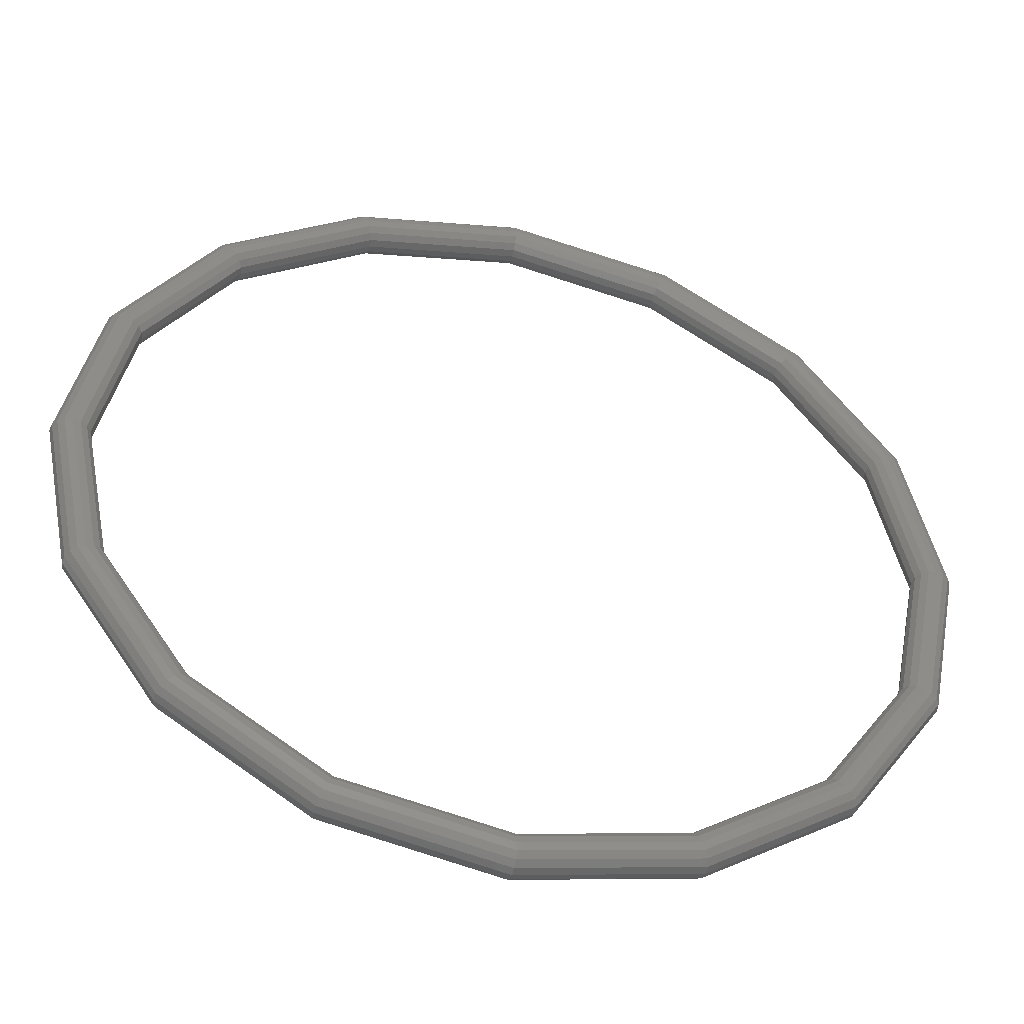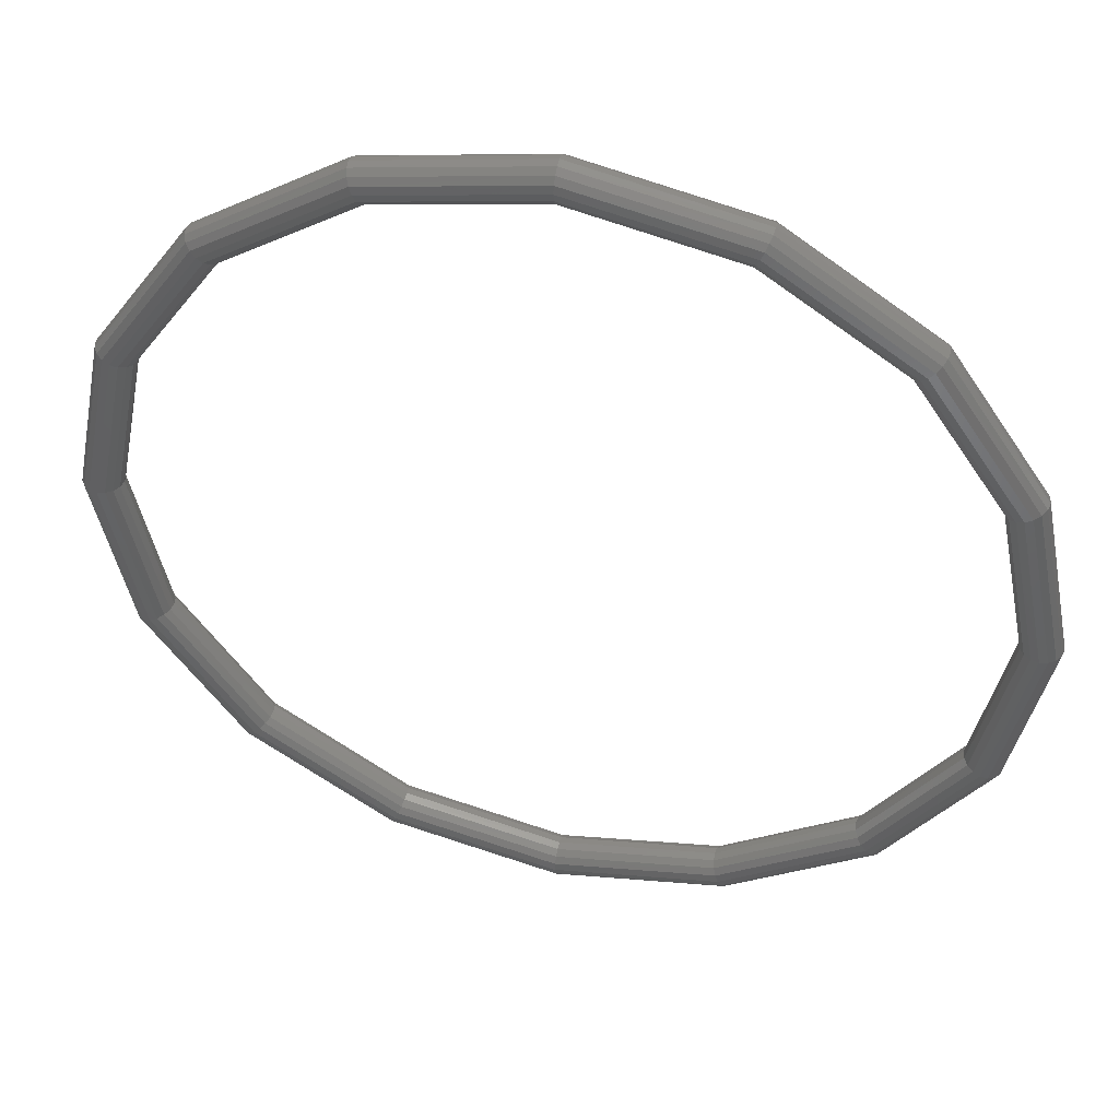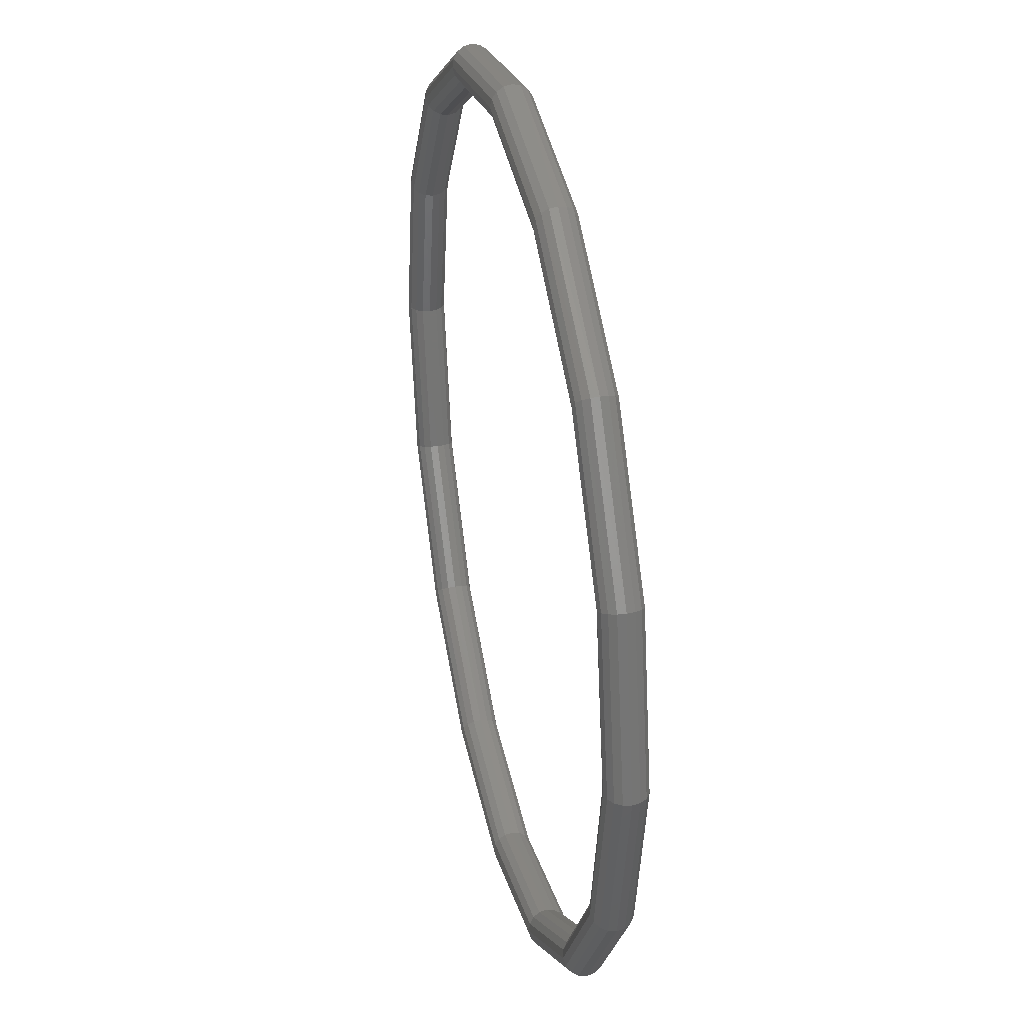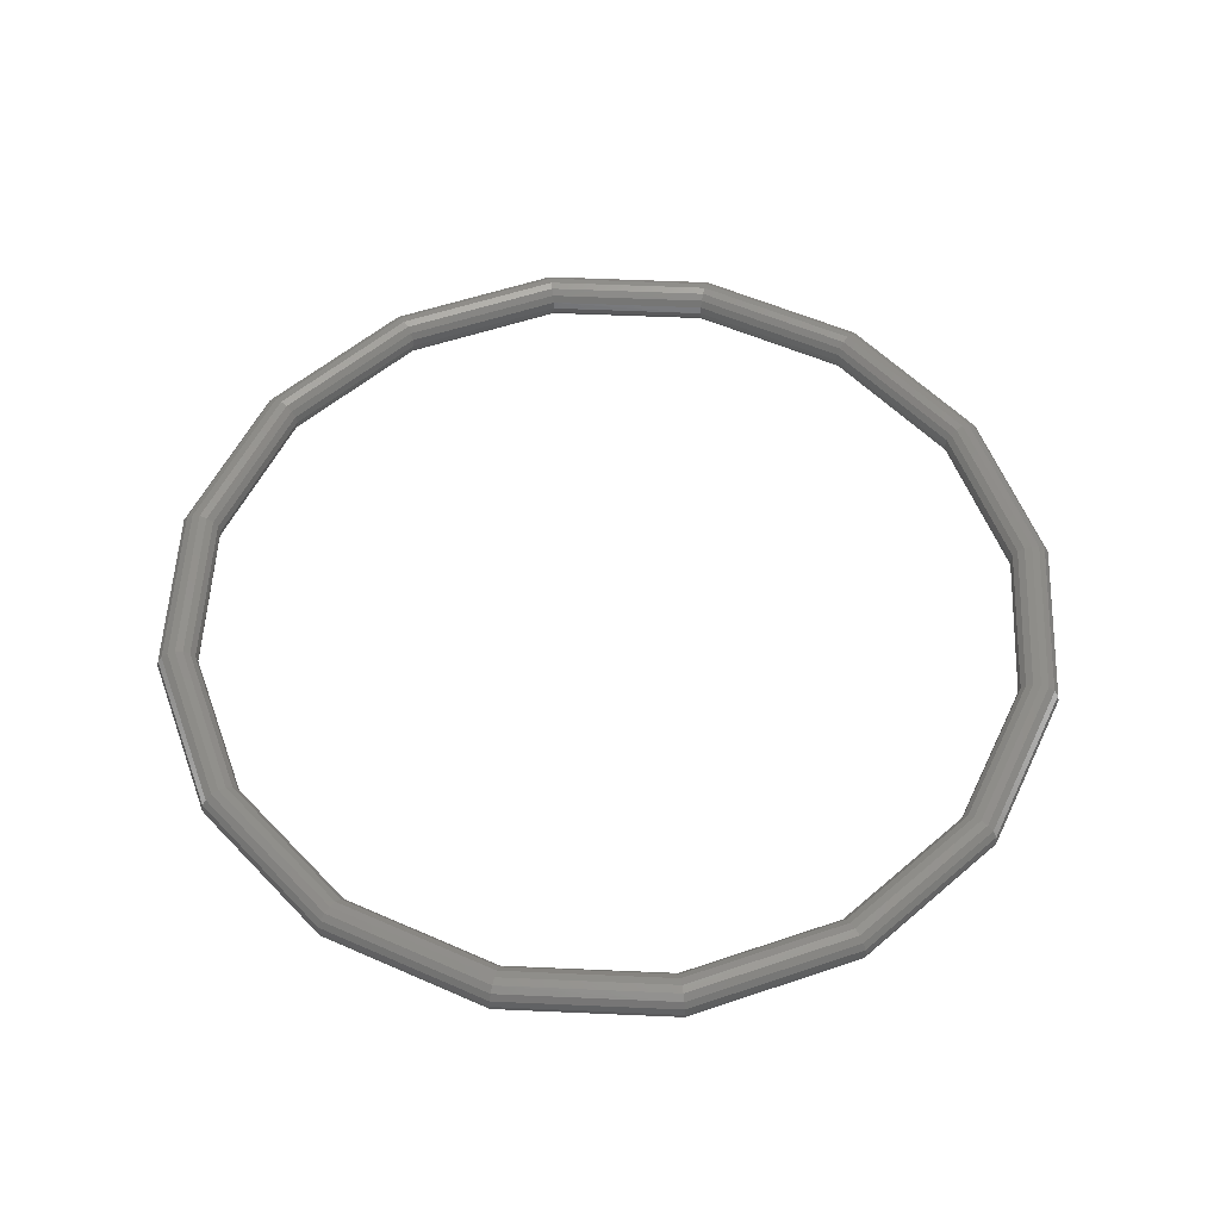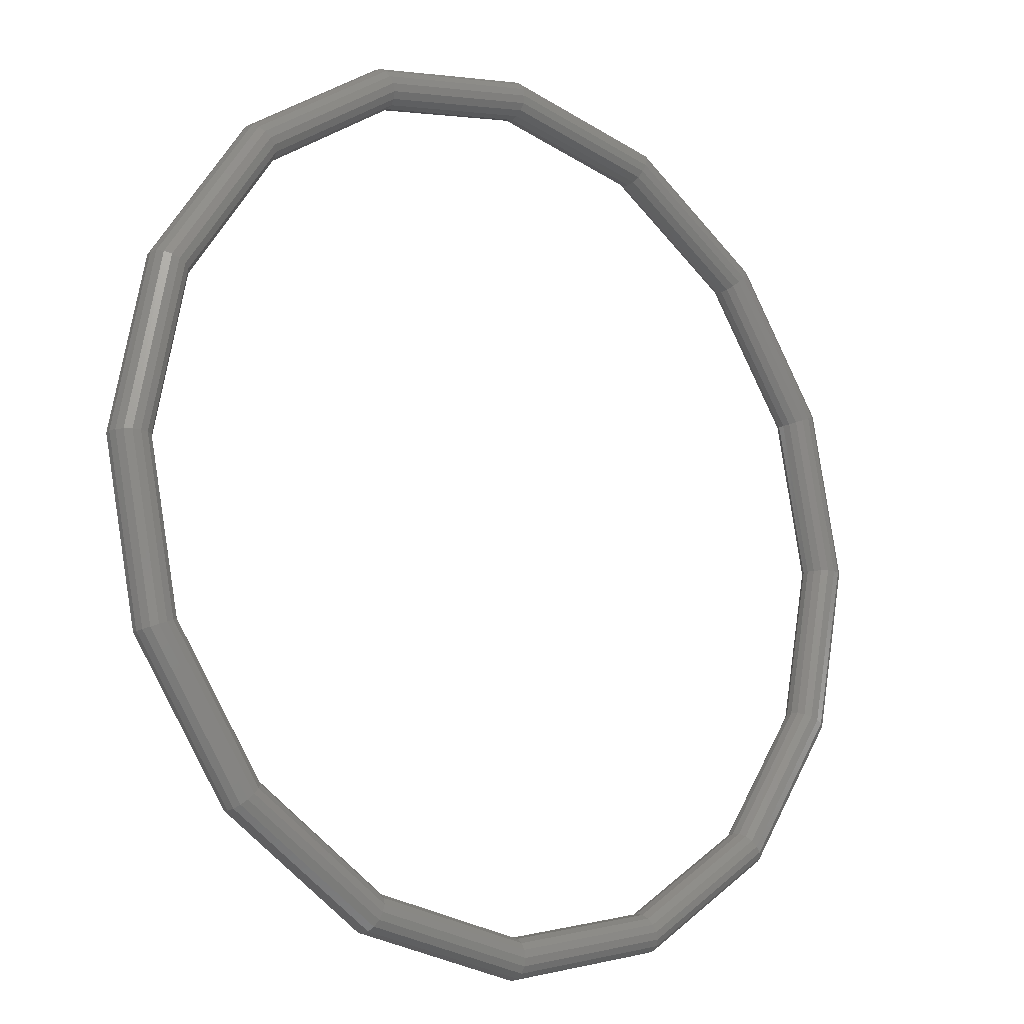
<metadata>
{"format":"stl","ext":"stl","renderer":"f3d","projection":"perspective","resolution":1024,"background":"white","views":[{"elev":-47.1,"azim":-13.6,"up":"+Y"},{"elev":46.5,"azim":-166.1,"up":"+Y"},{"elev":33.7,"azim":-102.8,"up":"+Y"},{"elev":54.5,"azim":-76.1,"up":"+Z"},{"elev":-14.3,"azim":140.7,"up":"+Y"}]}
</metadata>
<code>
# stl→obj: 256 verts, 512 faces
v 0 -15.74 0
v 6.022 -14.54 0
v 6.046 -14.59 -0.2921
v 0 -15.8 -0.2921
v 6.108 -14.75 -0.5379
v 0 -15.96 -0.5379
v 6.202 -14.98 -0.7029
v 0 -16.21 -0.7029
v 6.315 -15.24 -0.7623
v 0 -16.5 -0.7623
v 11.13 -11.13 0
v 11.17 -11.17 -0.2921
v 11.29 -11.29 -0.5379
v 11.46 -11.46 -0.7029
v 11.67 -11.67 -0.7623
v 14.54 -6.022 0
v 14.59 -6.046 -0.2921
v 14.75 -6.108 -0.5379
v 14.98 -6.202 -0.7029
v 15.24 -6.315 -0.7623
v 15.74 0 0
v 15.8 0 -0.2921
v 15.96 0 -0.5379
v 16.21 0 -0.7029
v 16.5 0 -0.7623
v 6.046 -14.59 0.2921
v 0 -15.8 0.2921
v 6.108 -14.75 0.5379
v 0 -15.96 0.5379
v 6.202 -14.98 0.7029
v 0 -16.21 0.7029
v 6.315 -15.24 0.7623
v 0 -16.5 0.7623
v 11.17 -11.17 0.2921
v 11.29 -11.29 0.5379
v 11.46 -11.46 0.7029
v 11.67 -11.67 0.7623
v 14.59 -6.046 0.2921
v 14.75 -6.108 0.5379
v 14.98 -6.202 0.7029
v 15.24 -6.315 0.7623
v 15.8 0 0.2921
v 15.96 0 0.5379
v 16.21 0 0.7029
v 16.5 0 0.7623
v 6.427 -15.51 -0.7029
v 0 -16.79 -0.7029
v 6.521 -15.74 -0.5379
v 0 -17.04 -0.5379
v 6.583 -15.89 -0.2921
v 0 -17.2 -0.2921
v 6.607 -15.95 0
v 0 -17.26 0
v 11.87 -11.87 -0.7029
v 12.05 -12.05 -0.5379
v 12.17 -12.17 -0.2921
v 12.21 -12.21 0
v 15.51 -6.427 -0.7029
v 15.74 -6.521 -0.5379
v 15.89 -6.583 -0.2921
v 15.95 -6.607 0
v 16.79 0 -0.7029
v 17.04 0 -0.5379
v 17.2 0 -0.2921
v 17.26 0 0
v 6.427 -15.51 0.7029
v 0 -16.79 0.7029
v 6.521 -15.74 0.5379
v 0 -17.04 0.5379
v 6.583 -15.89 0.2921
v 0 -17.2 0.2921
v 11.87 -11.87 0.7029
v 12.05 -12.05 0.5379
v 12.17 -12.17 0.2921
v 15.51 -6.427 0.7029
v 15.74 -6.521 0.5379
v 15.89 -6.583 0.2921
v 16.79 0 0.7029
v 17.04 0 0.5379
v 17.2 0 0.2921
v -15.74 0 0
v -14.54 -6.022 0
v -14.59 -6.046 -0.2921
v -15.8 0 -0.2921
v -14.75 -6.108 -0.5379
v -15.96 0 -0.5379
v -14.98 -6.202 -0.7029
v -16.21 0 -0.7029
v -15.24 -6.315 -0.7623
v -16.5 0 -0.7623
v -11.13 -11.13 0
v -11.17 -11.17 -0.2921
v -11.29 -11.29 -0.5379
v -11.46 -11.46 -0.7029
v -11.67 -11.67 -0.7623
v -6.022 -14.54 0
v -6.046 -14.59 -0.2921
v -6.108 -14.75 -0.5379
v -6.202 -14.98 -0.7029
v -6.315 -15.24 -0.7623
v -14.59 -6.046 0.2921
v -15.8 0 0.2921
v -14.75 -6.108 0.5379
v -15.96 0 0.5379
v -14.98 -6.202 0.7029
v -16.21 0 0.7029
v -15.24 -6.315 0.7623
v -16.5 0 0.7623
v -11.17 -11.17 0.2921
v -11.29 -11.29 0.5379
v -11.46 -11.46 0.7029
v -11.67 -11.67 0.7623
v -6.046 -14.59 0.2921
v -6.108 -14.75 0.5379
v -6.202 -14.98 0.7029
v -6.315 -15.24 0.7623
v -15.51 -6.427 -0.7029
v -16.79 0 -0.7029
v -15.74 -6.521 -0.5379
v -17.04 0 -0.5379
v -15.89 -6.583 -0.2921
v -17.2 0 -0.2921
v -15.95 -6.607 0
v -17.26 0 0
v -11.87 -11.87 -0.7029
v -12.05 -12.05 -0.5379
v -12.17 -12.17 -0.2921
v -12.21 -12.21 0
v -6.427 -15.51 -0.7029
v -6.521 -15.74 -0.5379
v -6.583 -15.89 -0.2921
v -6.607 -15.95 0
v -15.51 -6.427 0.7029
v -16.79 0 0.7029
v -15.74 -6.521 0.5379
v -17.04 0 0.5379
v -15.89 -6.583 0.2921
v -17.2 0 0.2921
v -11.87 -11.87 0.7029
v -12.05 -12.05 0.5379
v -12.17 -12.17 0.2921
v -6.427 -15.51 0.7029
v -6.521 -15.74 0.5379
v -6.583 -15.89 0.2921
v 14.54 6.022 0
v 14.59 6.046 -0.2921
v 14.75 6.108 -0.5379
v 14.98 6.202 -0.7029
v 15.24 6.315 -0.7623
v 11.13 11.13 0
v 11.17 11.17 -0.2921
v 11.29 11.29 -0.5379
v 11.46 11.46 -0.7029
v 11.67 11.67 -0.7623
v 6.022 14.54 0
v 6.046 14.59 -0.2921
v 6.108 14.75 -0.5379
v 6.202 14.98 -0.7029
v 6.315 15.24 -0.7623
v 0 15.74 0
v 0 15.8 -0.2921
v 0 15.96 -0.5379
v 0 16.21 -0.7029
v 0 16.5 -0.7623
v 14.59 6.046 0.2921
v 14.75 6.108 0.5379
v 14.98 6.202 0.7029
v 15.24 6.315 0.7623
v 11.17 11.17 0.2921
v 11.29 11.29 0.5379
v 11.46 11.46 0.7029
v 11.67 11.67 0.7623
v 6.046 14.59 0.2921
v 6.108 14.75 0.5379
v 6.202 14.98 0.7029
v 6.315 15.24 0.7623
v 0 15.8 0.2921
v 0 15.96 0.5379
v 0 16.21 0.7029
v 0 16.5 0.7623
v 15.51 6.427 -0.7029
v 15.74 6.521 -0.5379
v 15.89 6.583 -0.2921
v 15.95 6.607 0
v 11.87 11.87 -0.7029
v 12.05 12.05 -0.5379
v 12.17 12.17 -0.2921
v 12.21 12.21 0
v 6.427 15.51 -0.7029
v 6.521 15.74 -0.5379
v 6.583 15.89 -0.2921
v 6.607 15.95 0
v 0 16.79 -0.7029
v 0 17.04 -0.5379
v 0 17.2 -0.2921
v 0 17.26 0
v 15.51 6.427 0.7029
v 15.74 6.521 0.5379
v 15.89 6.583 0.2921
v 11.87 11.87 0.7029
v 12.05 12.05 0.5379
v 12.17 12.17 0.2921
v 6.427 15.51 0.7029
v 6.521 15.74 0.5379
v 6.583 15.89 0.2921
v 0 16.79 0.7029
v 0 17.04 0.5379
v 0 17.2 0.2921
v -6.022 14.54 0
v -6.046 14.59 -0.2921
v -6.108 14.75 -0.5379
v -6.202 14.98 -0.7029
v -6.315 15.24 -0.7623
v -11.13 11.13 0
v -11.17 11.17 -0.2921
v -11.29 11.29 -0.5379
v -11.46 11.46 -0.7029
v -11.67 11.67 -0.7623
v -14.54 6.022 0
v -14.59 6.046 -0.2921
v -14.75 6.108 -0.5379
v -14.98 6.202 -0.7029
v -15.24 6.315 -0.7623
v -6.046 14.59 0.2921
v -6.108 14.75 0.5379
v -6.202 14.98 0.7029
v -6.315 15.24 0.7623
v -11.17 11.17 0.2921
v -11.29 11.29 0.5379
v -11.46 11.46 0.7029
v -11.67 11.67 0.7623
v -14.59 6.046 0.2921
v -14.75 6.108 0.5379
v -14.98 6.202 0.7029
v -15.24 6.315 0.7623
v -6.427 15.51 -0.7029
v -6.521 15.74 -0.5379
v -6.583 15.89 -0.2921
v -6.607 15.95 0
v -11.87 11.87 -0.7029
v -12.05 12.05 -0.5379
v -12.17 12.17 -0.2921
v -12.21 12.21 0
v -15.51 6.427 -0.7029
v -15.74 6.521 -0.5379
v -15.89 6.583 -0.2921
v -15.95 6.607 0
v -6.427 15.51 0.7029
v -6.521 15.74 0.5379
v -6.583 15.89 0.2921
v -11.87 11.87 0.7029
v -12.05 12.05 0.5379
v -12.17 12.17 0.2921
v -15.51 6.427 0.7029
v -15.74 6.521 0.5379
v -15.89 6.583 0.2921
f 1 2 3
f 3 4 1
f 4 3 5
f 5 6 4
f 6 5 7
f 7 8 6
f 8 7 9
f 9 10 8
f 2 11 12
f 12 3 2
f 3 12 13
f 13 5 3
f 5 13 14
f 14 7 5
f 7 14 15
f 15 9 7
f 11 16 17
f 17 12 11
f 12 17 18
f 18 13 12
f 13 18 19
f 19 14 13
f 14 19 20
f 20 15 14
f 16 21 22
f 22 17 16
f 17 22 23
f 23 18 17
f 18 23 24
f 24 19 18
f 19 24 25
f 25 20 19
f 1 26 2
f 26 1 27
f 27 28 26
f 28 27 29
f 29 30 28
f 30 29 31
f 31 32 30
f 32 31 33
f 2 34 11
f 34 2 26
f 26 35 34
f 35 26 28
f 28 36 35
f 36 28 30
f 30 37 36
f 37 30 32
f 11 38 16
f 38 11 34
f 34 39 38
f 39 34 35
f 35 40 39
f 40 35 36
f 36 41 40
f 41 36 37
f 16 42 21
f 42 16 38
f 38 43 42
f 43 38 39
f 39 44 43
f 44 39 40
f 40 45 44
f 45 40 41
f 10 9 46
f 46 47 10
f 47 46 48
f 48 49 47
f 49 48 50
f 50 51 49
f 51 50 52
f 52 53 51
f 9 15 54
f 54 46 9
f 46 54 55
f 55 48 46
f 48 55 56
f 56 50 48
f 50 56 57
f 57 52 50
f 15 20 58
f 58 54 15
f 54 58 59
f 59 55 54
f 55 59 60
f 60 56 55
f 56 60 61
f 61 57 56
f 20 25 62
f 62 58 20
f 58 62 63
f 63 59 58
f 59 63 64
f 64 60 59
f 60 64 65
f 65 61 60
f 33 66 32
f 66 33 67
f 67 68 66
f 68 67 69
f 69 70 68
f 70 69 71
f 71 52 70
f 52 71 53
f 32 72 37
f 72 32 66
f 66 73 72
f 73 66 68
f 68 74 73
f 74 68 70
f 70 57 74
f 57 70 52
f 37 75 41
f 75 37 72
f 72 76 75
f 76 72 73
f 73 77 76
f 77 73 74
f 74 61 77
f 61 74 57
f 41 78 45
f 78 41 75
f 75 79 78
f 79 75 76
f 76 80 79
f 80 76 77
f 77 65 80
f 65 77 61
f 81 82 83
f 83 84 81
f 84 83 85
f 85 86 84
f 86 85 87
f 87 88 86
f 88 87 89
f 89 90 88
f 82 91 92
f 92 83 82
f 83 92 93
f 93 85 83
f 85 93 94
f 94 87 85
f 87 94 95
f 95 89 87
f 91 96 97
f 97 92 91
f 92 97 98
f 98 93 92
f 93 98 99
f 99 94 93
f 94 99 100
f 100 95 94
f 96 1 4
f 4 97 96
f 97 4 6
f 6 98 97
f 98 6 8
f 8 99 98
f 99 8 10
f 10 100 99
f 81 101 82
f 101 81 102
f 102 103 101
f 103 102 104
f 104 105 103
f 105 104 106
f 106 107 105
f 107 106 108
f 82 109 91
f 109 82 101
f 101 110 109
f 110 101 103
f 103 111 110
f 111 103 105
f 105 112 111
f 112 105 107
f 91 113 96
f 113 91 109
f 109 114 113
f 114 109 110
f 110 115 114
f 115 110 111
f 111 116 115
f 116 111 112
f 96 27 1
f 27 96 113
f 113 29 27
f 29 113 114
f 114 31 29
f 31 114 115
f 115 33 31
f 33 115 116
f 90 89 117
f 117 118 90
f 118 117 119
f 119 120 118
f 120 119 121
f 121 122 120
f 122 121 123
f 123 124 122
f 89 95 125
f 125 117 89
f 117 125 126
f 126 119 117
f 119 126 127
f 127 121 119
f 121 127 128
f 128 123 121
f 95 100 129
f 129 125 95
f 125 129 130
f 130 126 125
f 126 130 131
f 131 127 126
f 127 131 132
f 132 128 127
f 100 10 47
f 47 129 100
f 129 47 49
f 49 130 129
f 130 49 51
f 51 131 130
f 131 51 53
f 53 132 131
f 108 133 107
f 133 108 134
f 134 135 133
f 135 134 136
f 136 137 135
f 137 136 138
f 138 123 137
f 123 138 124
f 107 139 112
f 139 107 133
f 133 140 139
f 140 133 135
f 135 141 140
f 141 135 137
f 137 128 141
f 128 137 123
f 112 142 116
f 142 112 139
f 139 143 142
f 143 139 140
f 140 144 143
f 144 140 141
f 141 132 144
f 132 141 128
f 116 67 33
f 67 116 142
f 142 69 67
f 69 142 143
f 143 71 69
f 71 143 144
f 144 53 71
f 53 144 132
f 21 145 146
f 146 22 21
f 22 146 147
f 147 23 22
f 23 147 148
f 148 24 23
f 24 148 149
f 149 25 24
f 145 150 151
f 151 146 145
f 146 151 152
f 152 147 146
f 147 152 153
f 153 148 147
f 148 153 154
f 154 149 148
f 150 155 156
f 156 151 150
f 151 156 157
f 157 152 151
f 152 157 158
f 158 153 152
f 153 158 159
f 159 154 153
f 155 160 161
f 161 156 155
f 156 161 162
f 162 157 156
f 157 162 163
f 163 158 157
f 158 163 164
f 164 159 158
f 21 165 145
f 165 21 42
f 42 166 165
f 166 42 43
f 43 167 166
f 167 43 44
f 44 168 167
f 168 44 45
f 145 169 150
f 169 145 165
f 165 170 169
f 170 165 166
f 166 171 170
f 171 166 167
f 167 172 171
f 172 167 168
f 150 173 155
f 173 150 169
f 169 174 173
f 174 169 170
f 170 175 174
f 175 170 171
f 171 176 175
f 176 171 172
f 155 177 160
f 177 155 173
f 173 178 177
f 178 173 174
f 174 179 178
f 179 174 175
f 175 180 179
f 180 175 176
f 25 149 181
f 181 62 25
f 62 181 182
f 182 63 62
f 63 182 183
f 183 64 63
f 64 183 184
f 184 65 64
f 149 154 185
f 185 181 149
f 181 185 186
f 186 182 181
f 182 186 187
f 187 183 182
f 183 187 188
f 188 184 183
f 154 159 189
f 189 185 154
f 185 189 190
f 190 186 185
f 186 190 191
f 191 187 186
f 187 191 192
f 192 188 187
f 159 164 193
f 193 189 159
f 189 193 194
f 194 190 189
f 190 194 195
f 195 191 190
f 191 195 196
f 196 192 191
f 45 197 168
f 197 45 78
f 78 198 197
f 198 78 79
f 79 199 198
f 199 79 80
f 80 184 199
f 184 80 65
f 168 200 172
f 200 168 197
f 197 201 200
f 201 197 198
f 198 202 201
f 202 198 199
f 199 188 202
f 188 199 184
f 172 203 176
f 203 172 200
f 200 204 203
f 204 200 201
f 201 205 204
f 205 201 202
f 202 192 205
f 192 202 188
f 176 206 180
f 206 176 203
f 203 207 206
f 207 203 204
f 204 208 207
f 208 204 205
f 205 196 208
f 196 205 192
f 160 209 210
f 210 161 160
f 161 210 211
f 211 162 161
f 162 211 212
f 212 163 162
f 163 212 213
f 213 164 163
f 209 214 215
f 215 210 209
f 210 215 216
f 216 211 210
f 211 216 217
f 217 212 211
f 212 217 218
f 218 213 212
f 214 219 220
f 220 215 214
f 215 220 221
f 221 216 215
f 216 221 222
f 222 217 216
f 217 222 223
f 223 218 217
f 219 81 84
f 84 220 219
f 220 84 86
f 86 221 220
f 221 86 88
f 88 222 221
f 222 88 90
f 90 223 222
f 160 224 209
f 224 160 177
f 177 225 224
f 225 177 178
f 178 226 225
f 226 178 179
f 179 227 226
f 227 179 180
f 209 228 214
f 228 209 224
f 224 229 228
f 229 224 225
f 225 230 229
f 230 225 226
f 226 231 230
f 231 226 227
f 214 232 219
f 232 214 228
f 228 233 232
f 233 228 229
f 229 234 233
f 234 229 230
f 230 235 234
f 235 230 231
f 219 102 81
f 102 219 232
f 232 104 102
f 104 232 233
f 233 106 104
f 106 233 234
f 234 108 106
f 108 234 235
f 164 213 236
f 236 193 164
f 193 236 237
f 237 194 193
f 194 237 238
f 238 195 194
f 195 238 239
f 239 196 195
f 213 218 240
f 240 236 213
f 236 240 241
f 241 237 236
f 237 241 242
f 242 238 237
f 238 242 243
f 243 239 238
f 218 223 244
f 244 240 218
f 240 244 245
f 245 241 240
f 241 245 246
f 246 242 241
f 242 246 247
f 247 243 242
f 223 90 118
f 118 244 223
f 244 118 120
f 120 245 244
f 245 120 122
f 122 246 245
f 246 122 124
f 124 247 246
f 180 248 227
f 248 180 206
f 206 249 248
f 249 206 207
f 207 250 249
f 250 207 208
f 208 239 250
f 239 208 196
f 227 251 231
f 251 227 248
f 248 252 251
f 252 248 249
f 249 253 252
f 253 249 250
f 250 243 253
f 243 250 239
f 231 254 235
f 254 231 251
f 251 255 254
f 255 251 252
f 252 256 255
f 256 252 253
f 253 247 256
f 247 253 243
f 235 134 108
f 134 235 254
f 254 136 134
f 136 254 255
f 255 138 136
f 138 255 256
f 256 124 138
f 124 256 247

</code>
